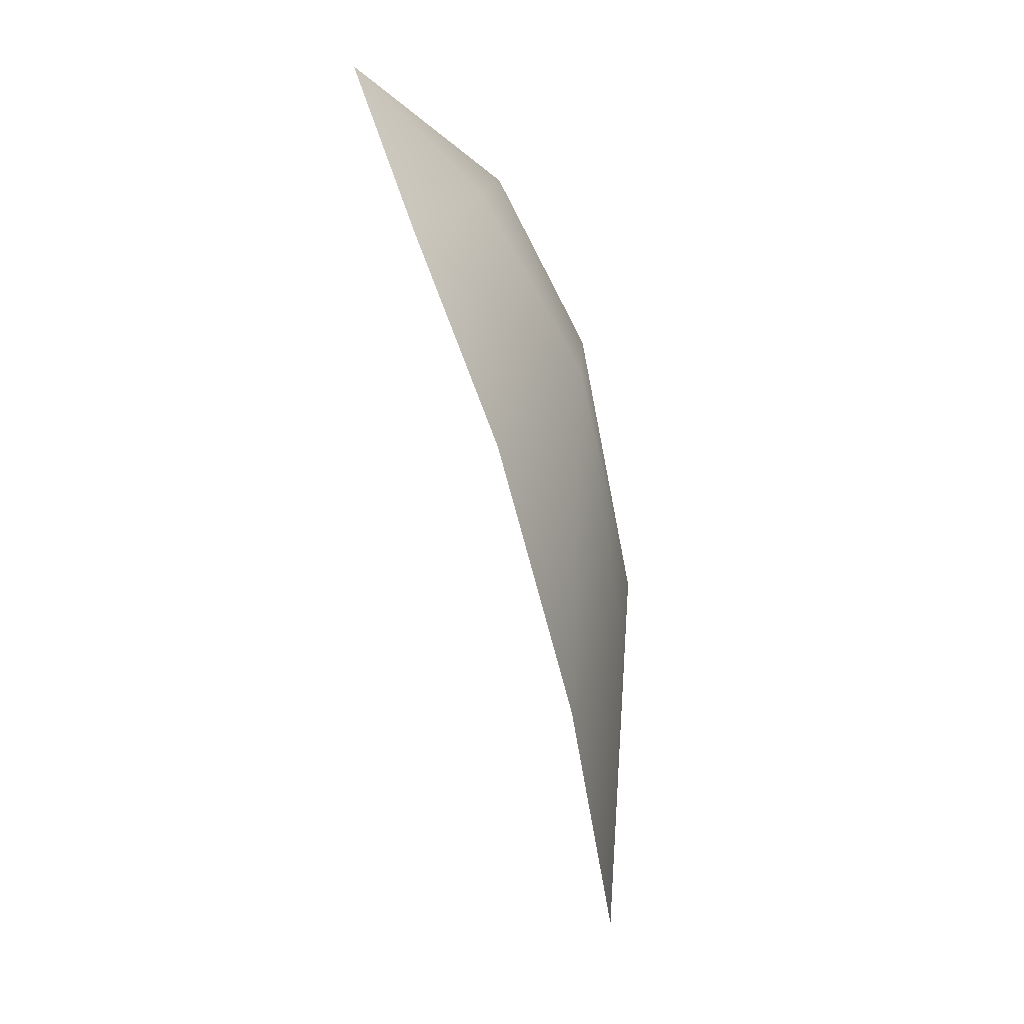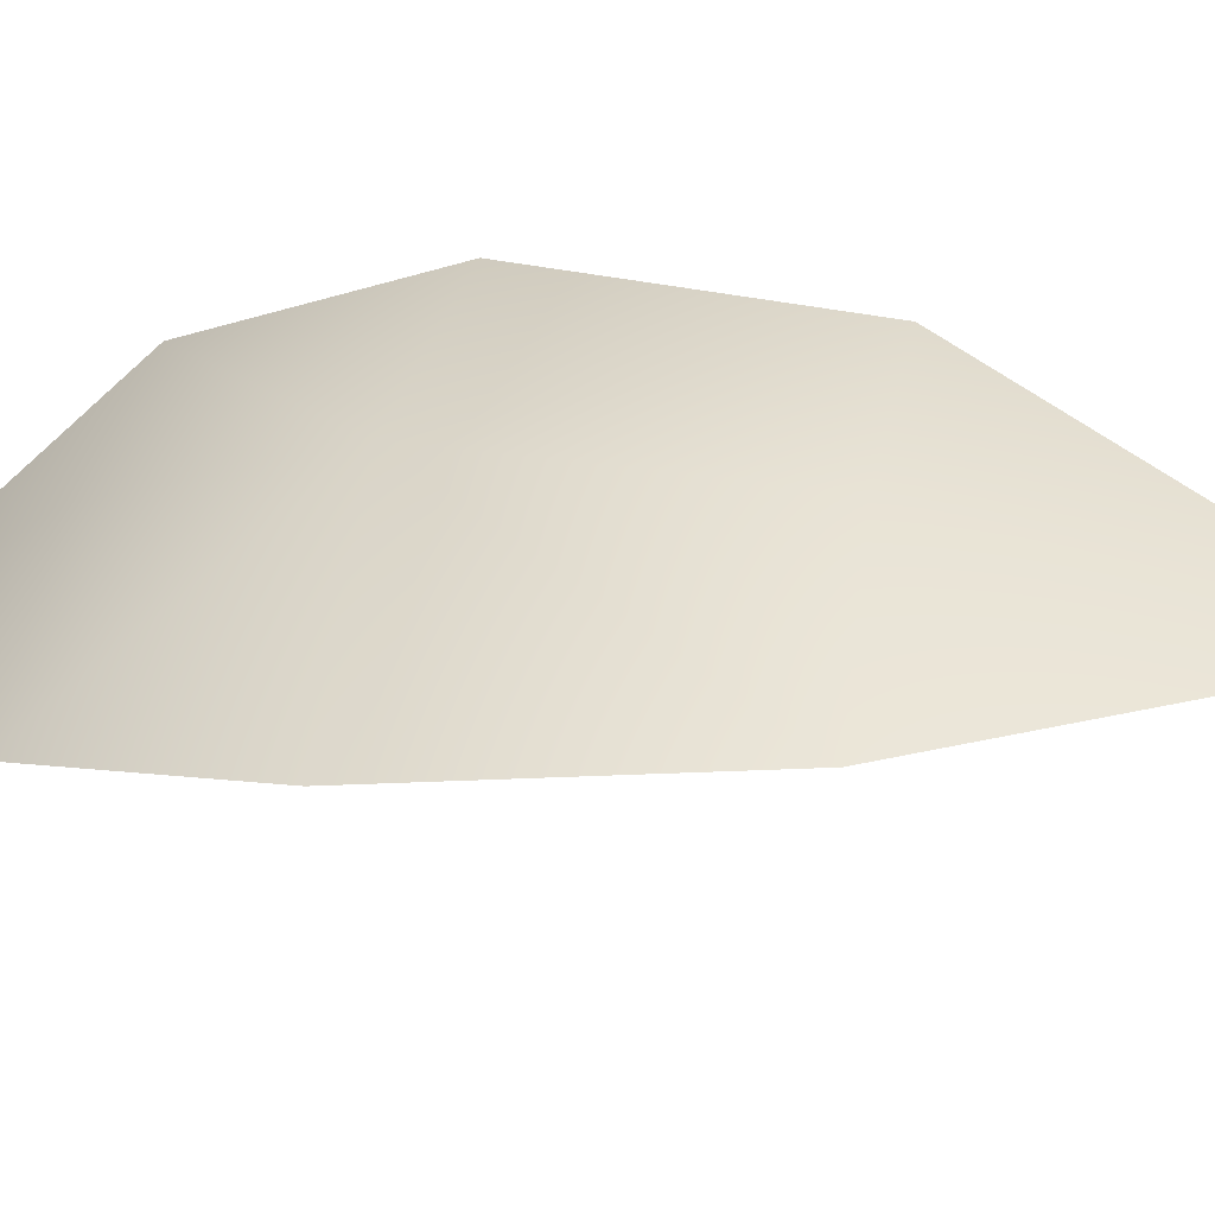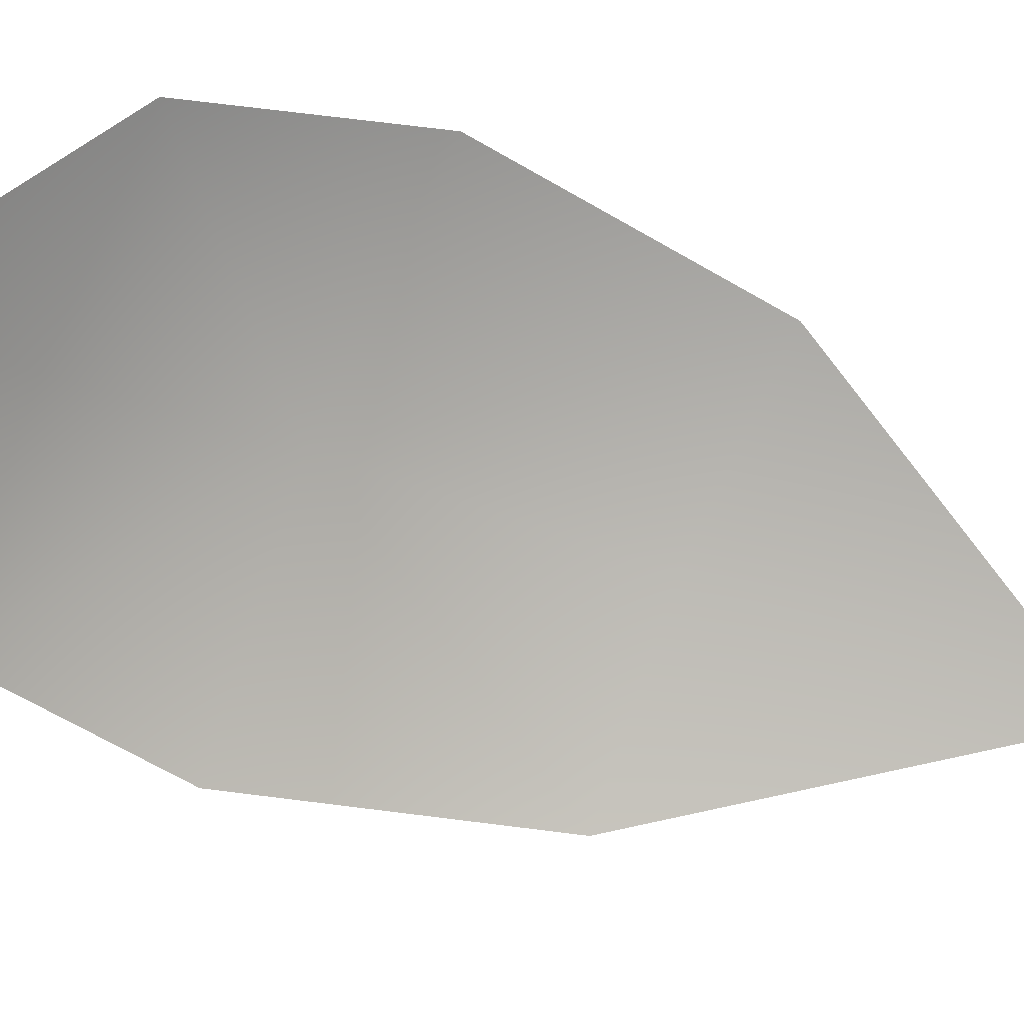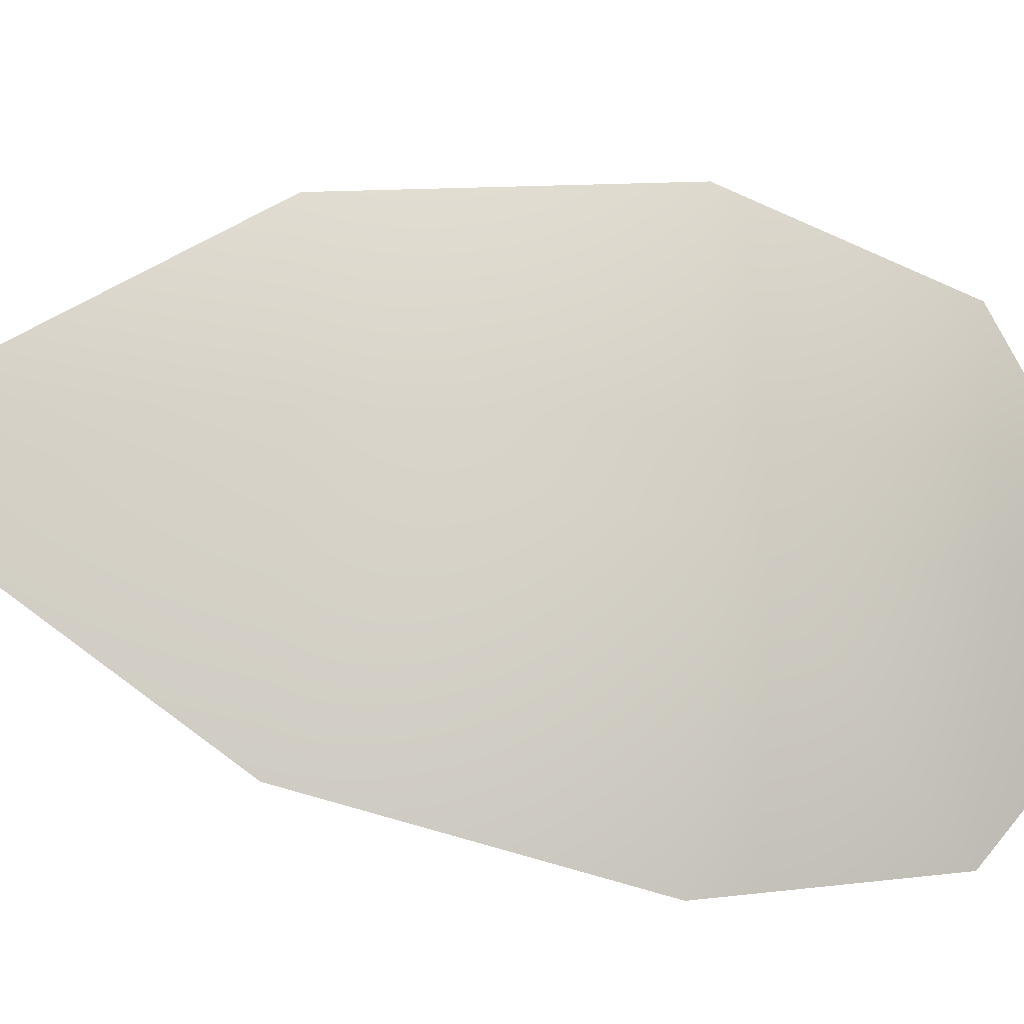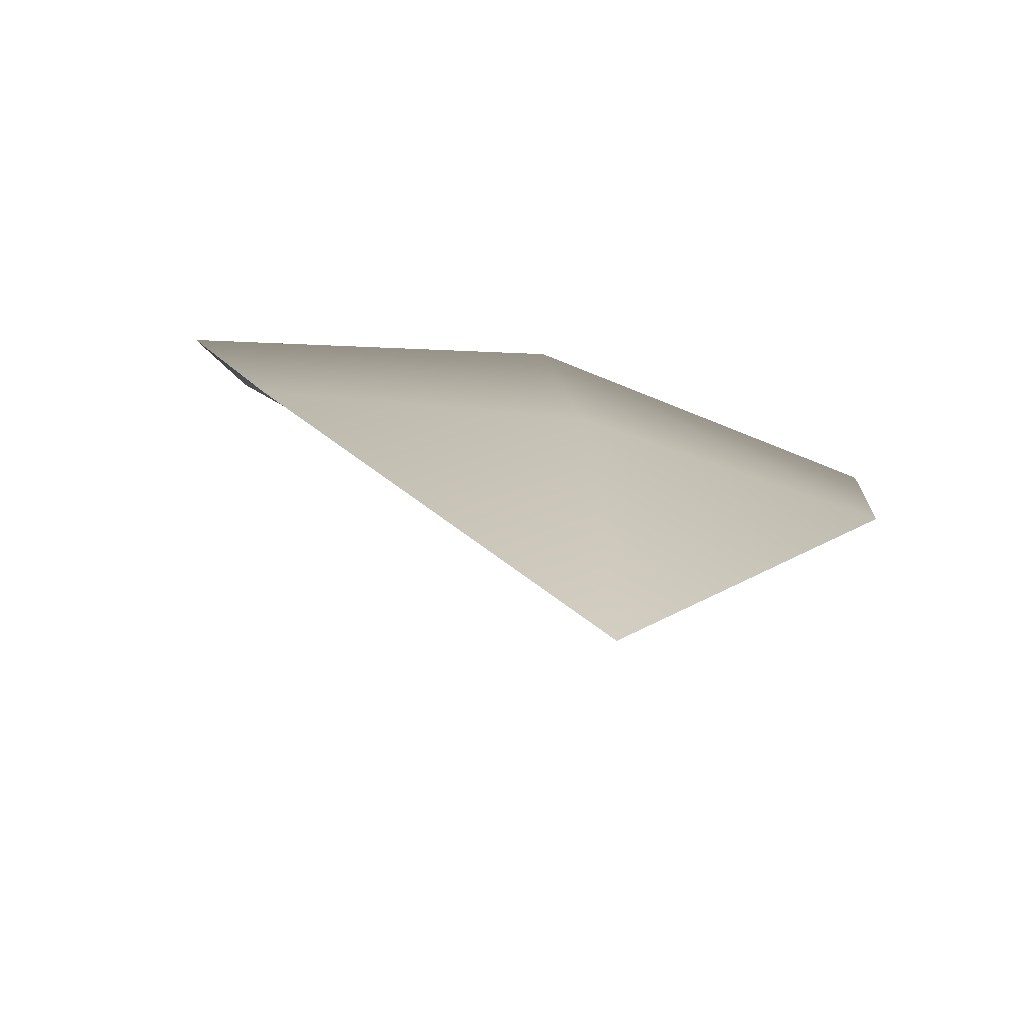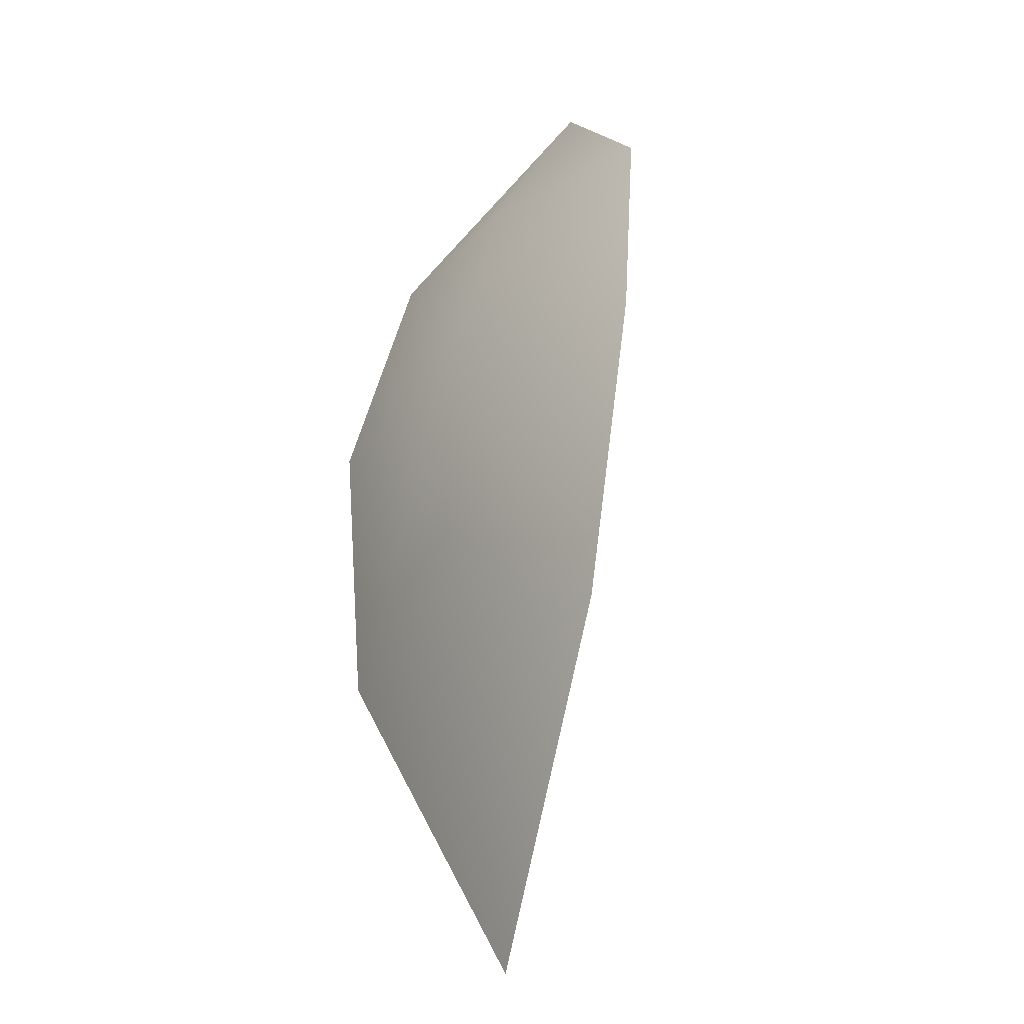
<metadata>
{"format":"obj","ext":"obj","renderer":"f3d","projection":"perspective","resolution":1024,"background":"white","views":[{"elev":1.9,"azim":-64.6,"up":"+Y"},{"elev":53.8,"azim":-65.9,"up":"+Z"},{"elev":-70.5,"azim":-97.9,"up":"+Z"},{"elev":63.2,"azim":107.5,"up":"+Z"},{"elev":15.8,"azim":8.3,"up":"+Z"},{"elev":-3.4,"azim":65.8,"up":"+Y"}]}
</metadata>
<code>
g JA1_Object122
v -9141 -770.7 2376
v -9139 -781.7 2375
v -9135 -769.3 2374
v -9147 -772.7 2377
v -9145 -755.2 2373
v -9143 -761.3 2376
v -9139 -753.8 2370
v -9152 -757.2 2374
v -9147 -750.8 2369
v -9135 -759.9 2372
v -9151 -764 2376
f 4 2 1
f 3 1 2
f 1 3 6
f 10 6 3
f 6 10 7
f 4 1 6
f 5 6 7
f 6 11 4
f 11 6 8
f 5 8 6
f 8 5 9
f 7 9 5

</code>
